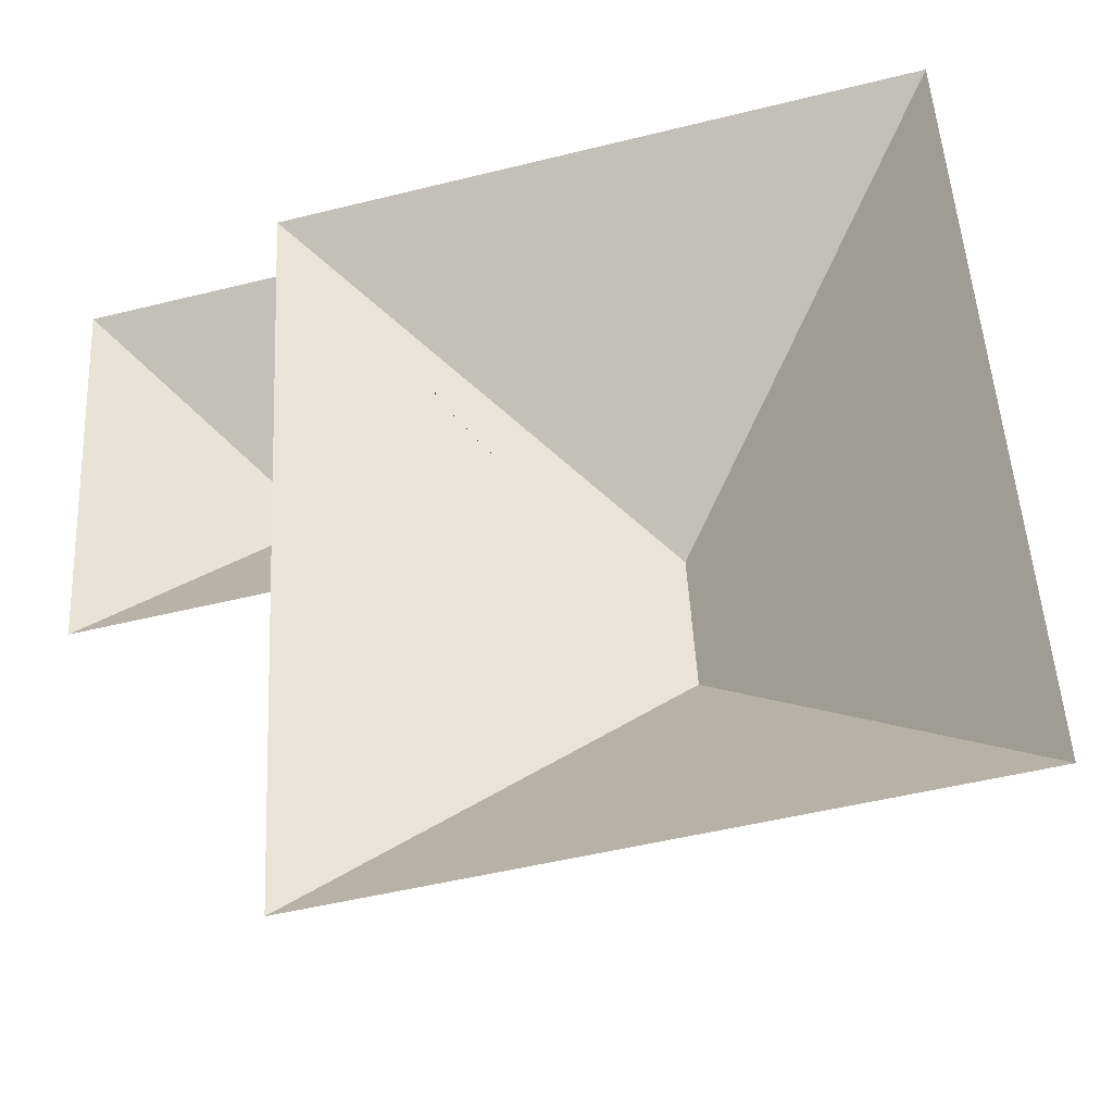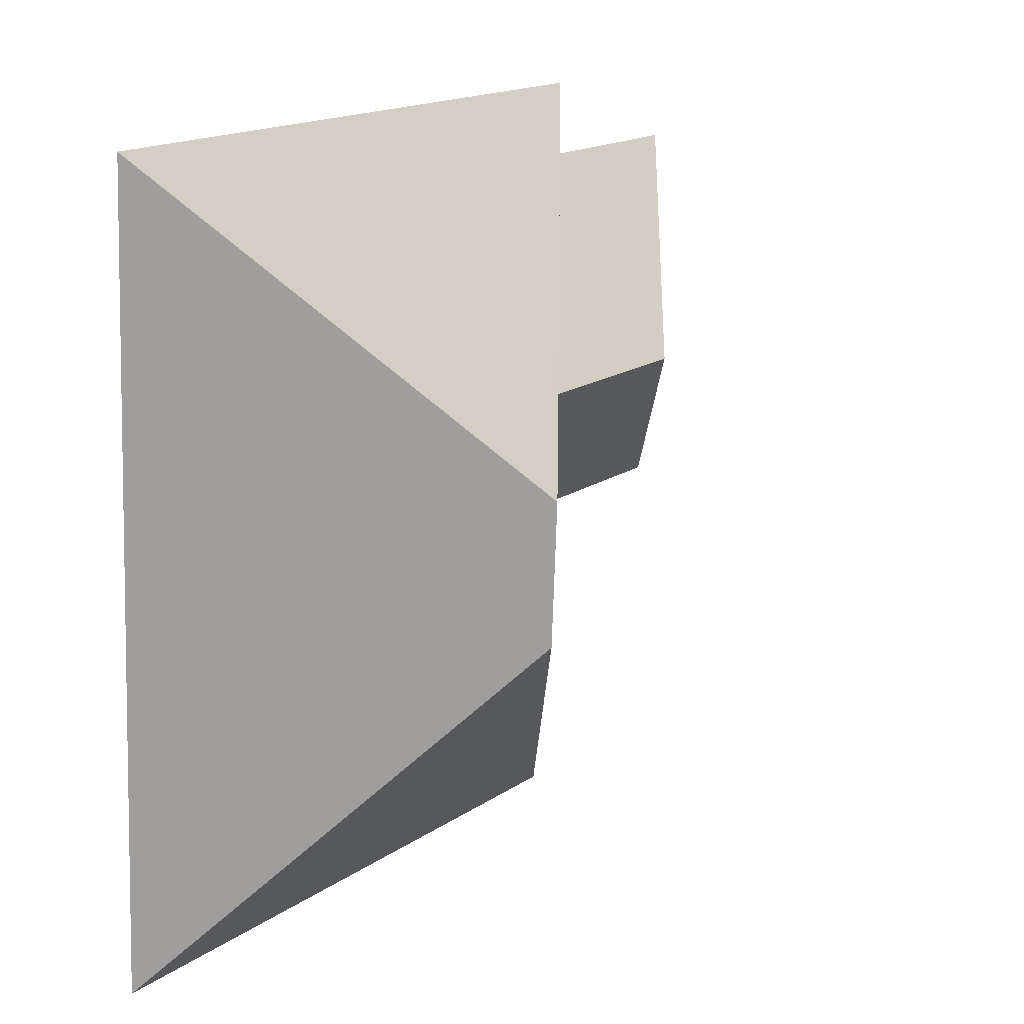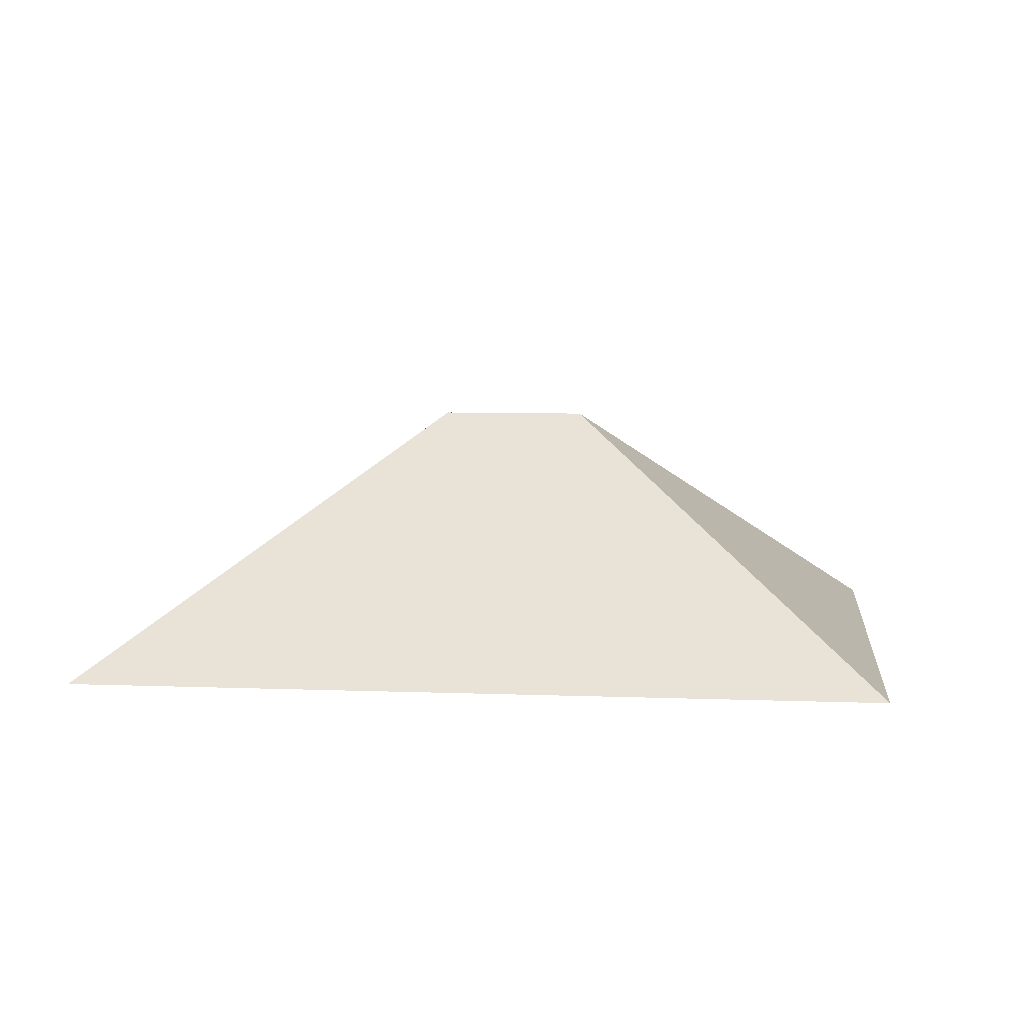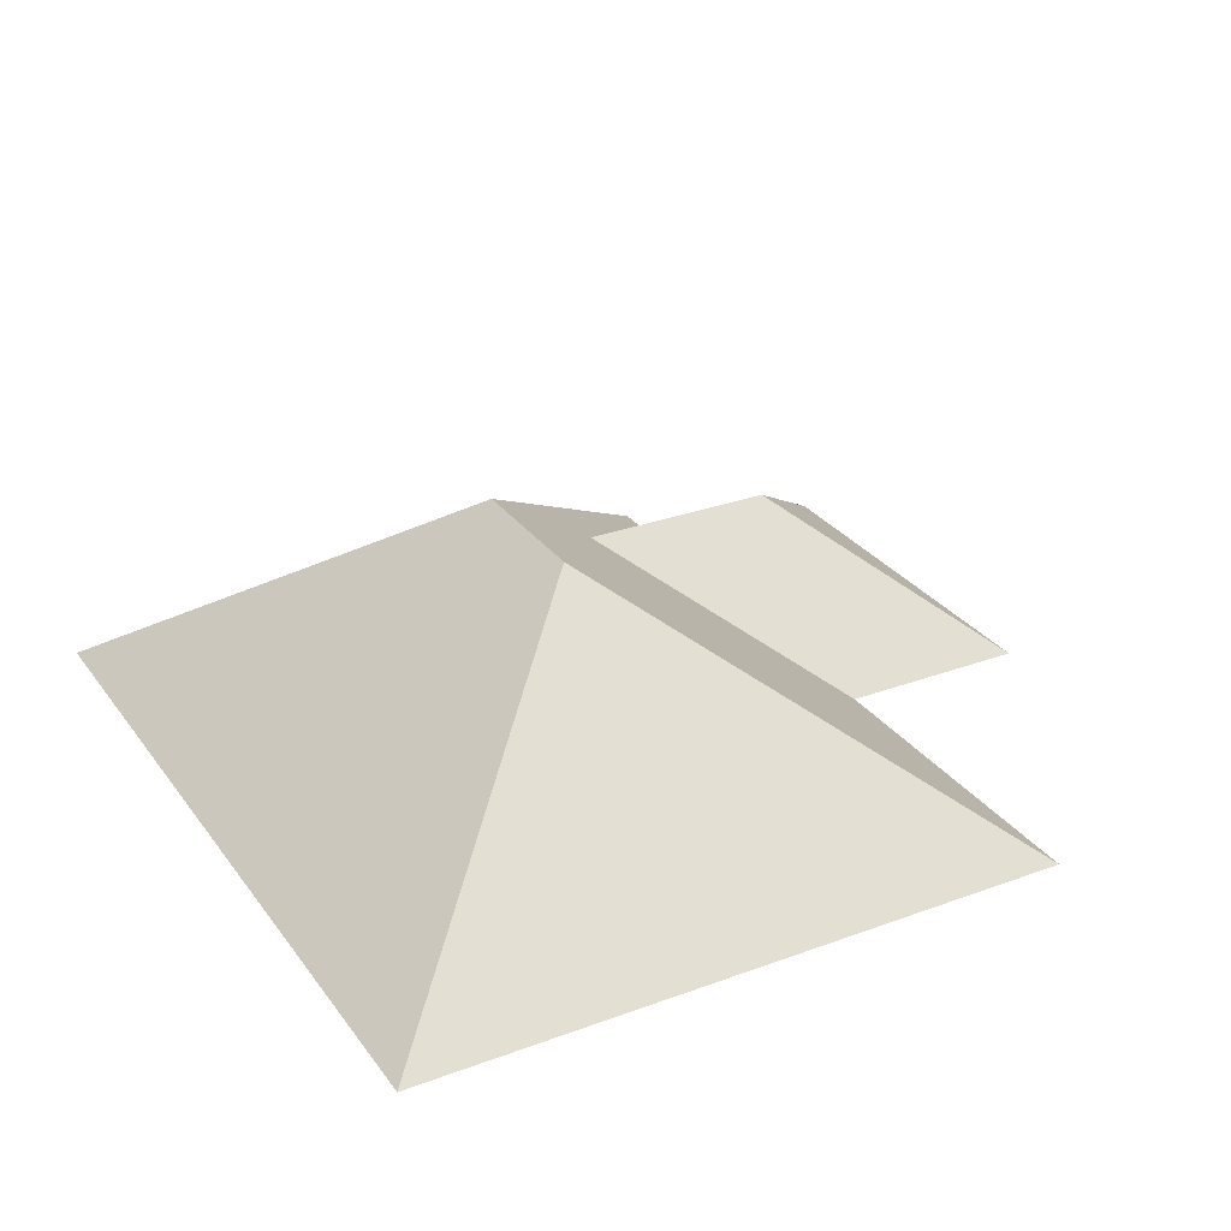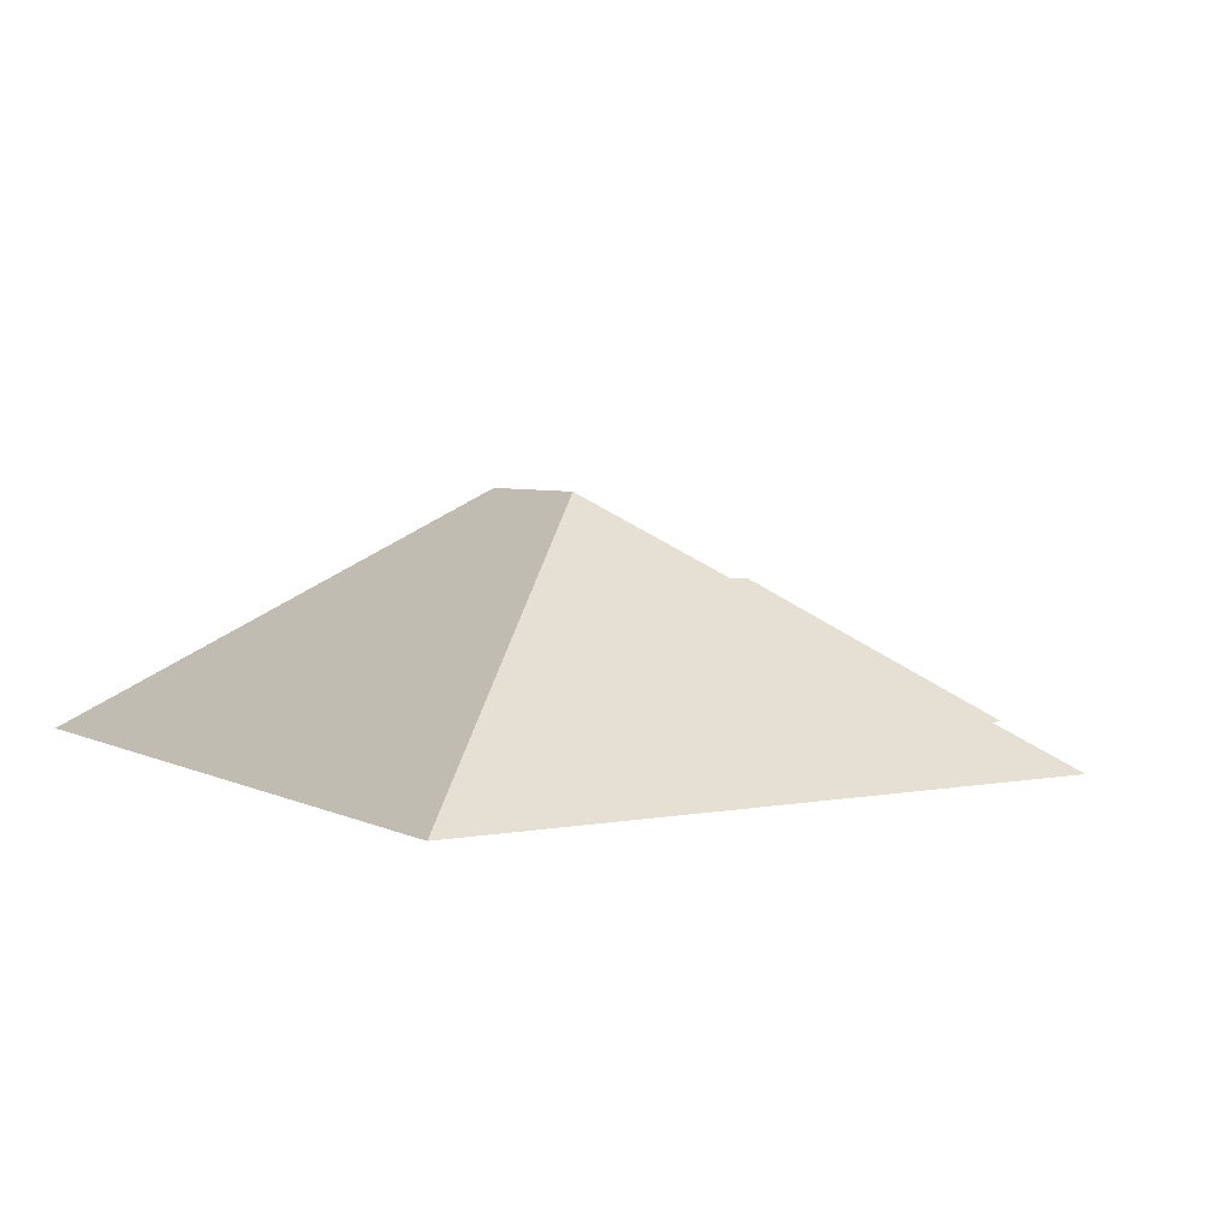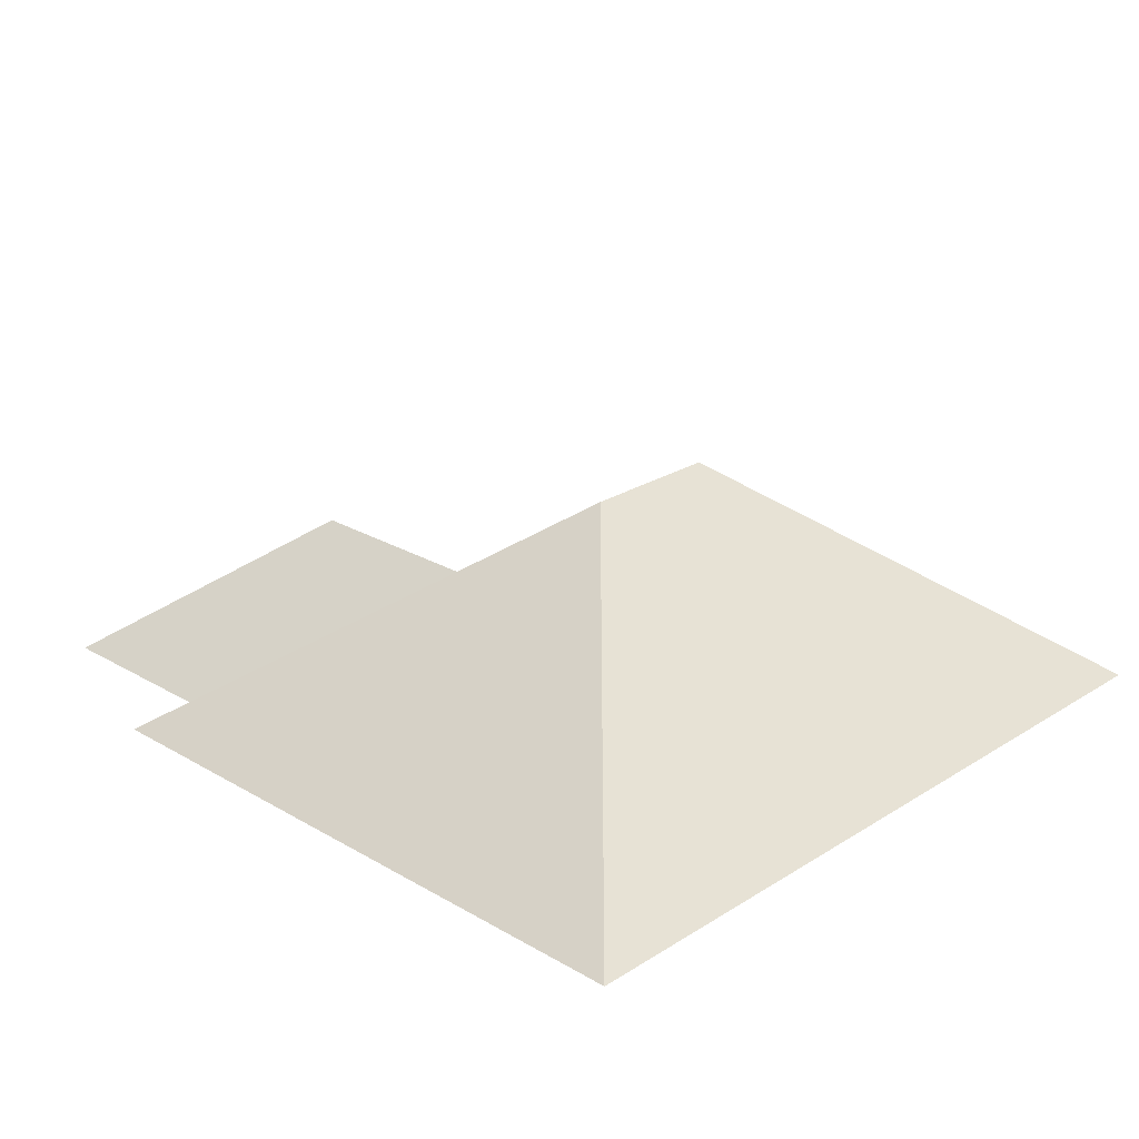
<metadata>
{"format":"obj","ext":"obj","renderer":"f3d","projection":"perspective","resolution":1024,"background":"white","views":[{"elev":-37.9,"azim":14.9,"up":"+Z"},{"elev":20.4,"azim":126.1,"up":"+Z"},{"elev":7.3,"azim":93.0,"up":"+Y"},{"elev":28.9,"azim":147.9,"up":"+Y"},{"elev":4.5,"azim":144.5,"up":"+Y"},{"elev":24.2,"azim":40.7,"up":"+Y"}]}
</metadata>
<code>
o CG10_500_039072_0019_roof
v 18.47 75 -158.9
v 12.19 75 -47.38
v 68.59 116.2 -101.3
v 65.53 75 -22.78
v 66.74 75 -44.29
v 73.01 75 -155.9
v 78.32 75 -250.2
v 125.9 116.3 -98.14
v 165.7 145 -112.5
v 168.1 145 -154
v 264.4 75 -239.7
v 251.6 75 -12.31
v 18.47 0 -158.9
v 12.19 0 -47.38
v 66.74 0 -44.29
v 65.53 0 -22.78
v 251.6 0 -12.31
v 264.4 0 -239.7
v 78.32 0 -250.2
v 73.01 0 -155.9
f 4 12 9
f 2 5 8 3
f 2 1 3
f 1 6 8 3
f 4 5 8 6 7 10 9
f 11 12 9 10
f 7 11 10

</code>
